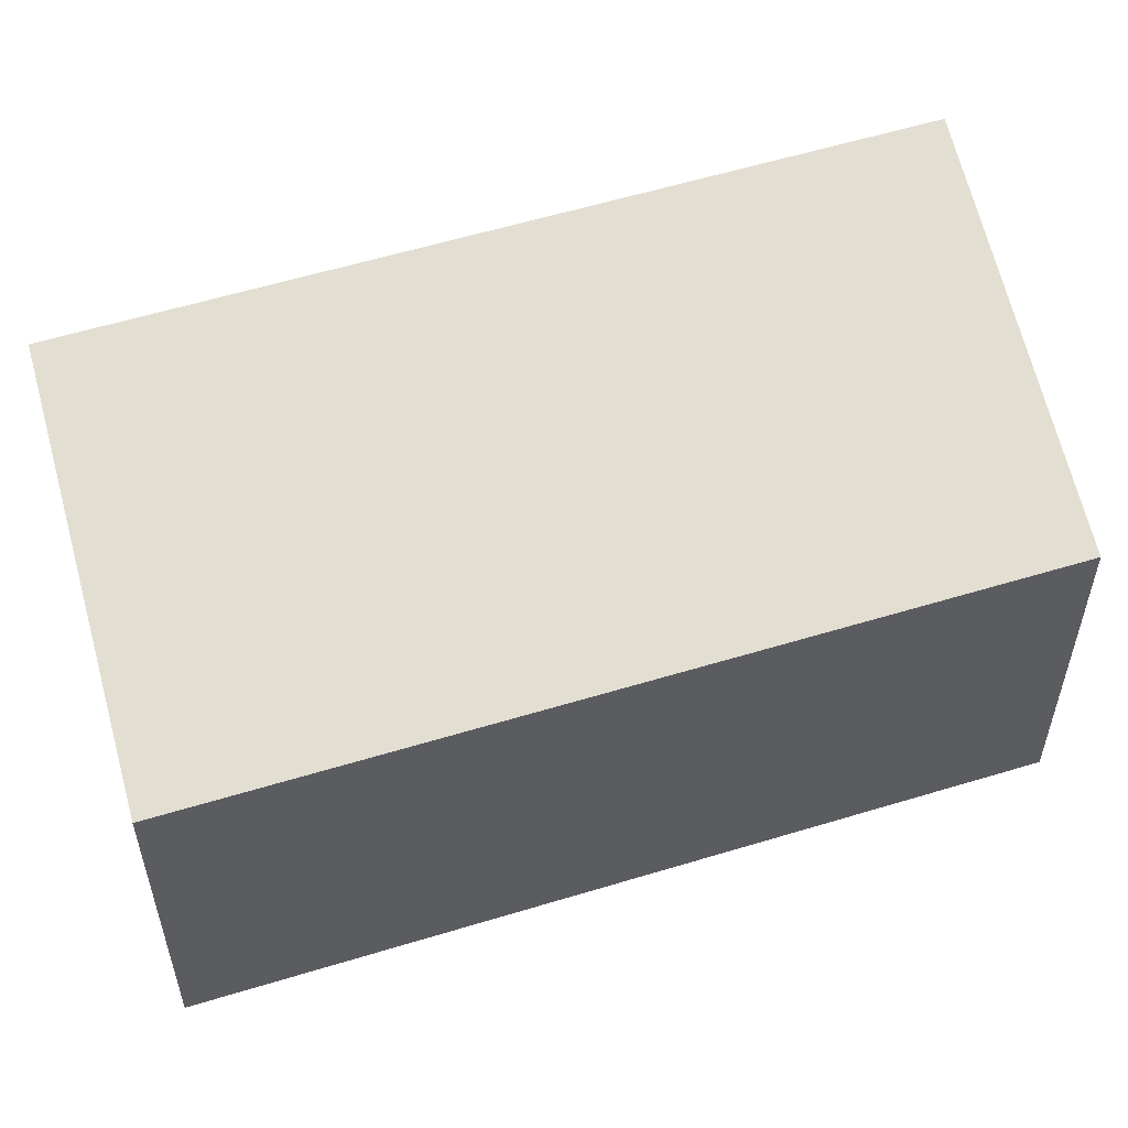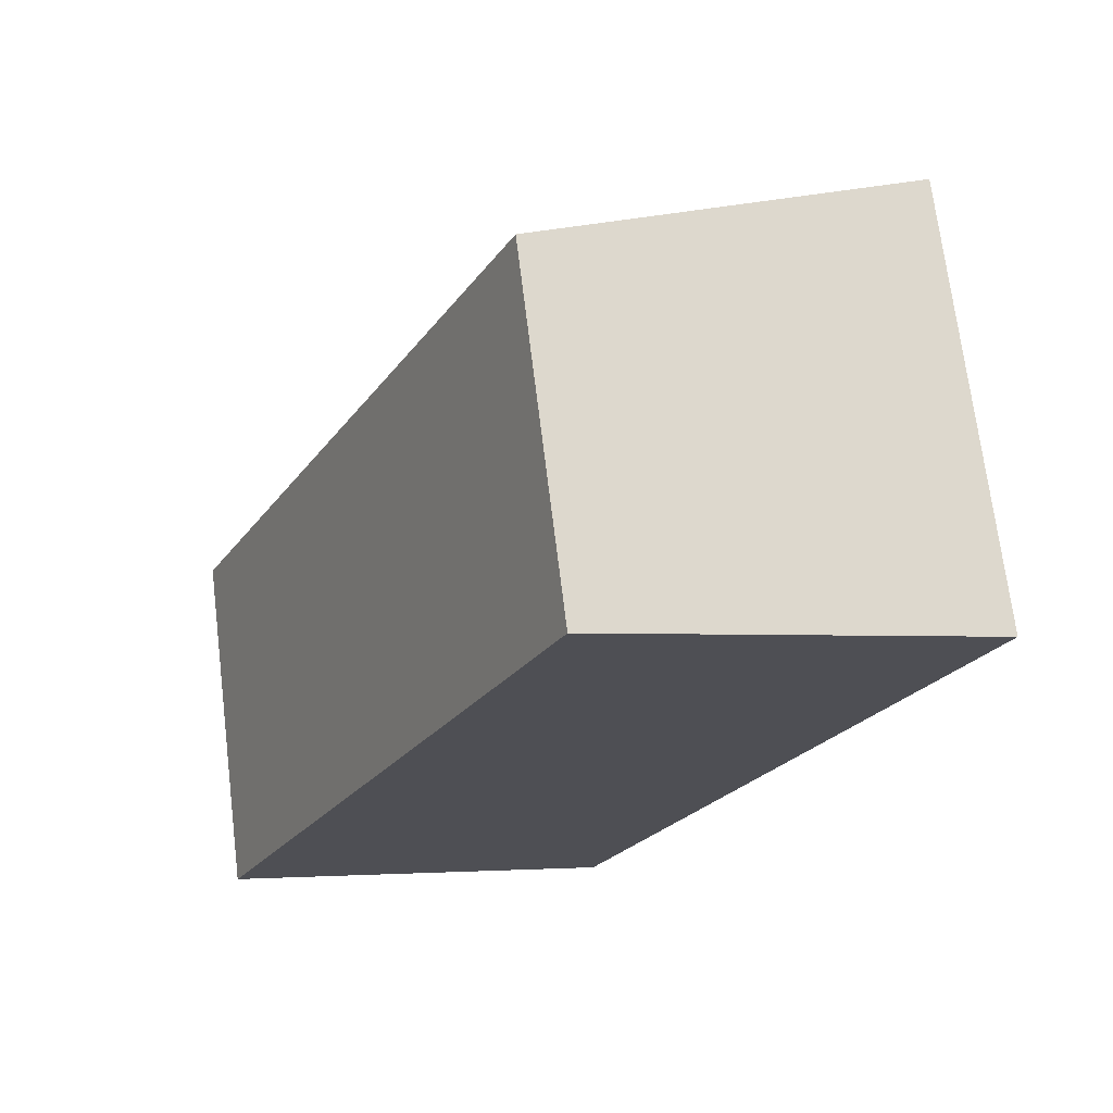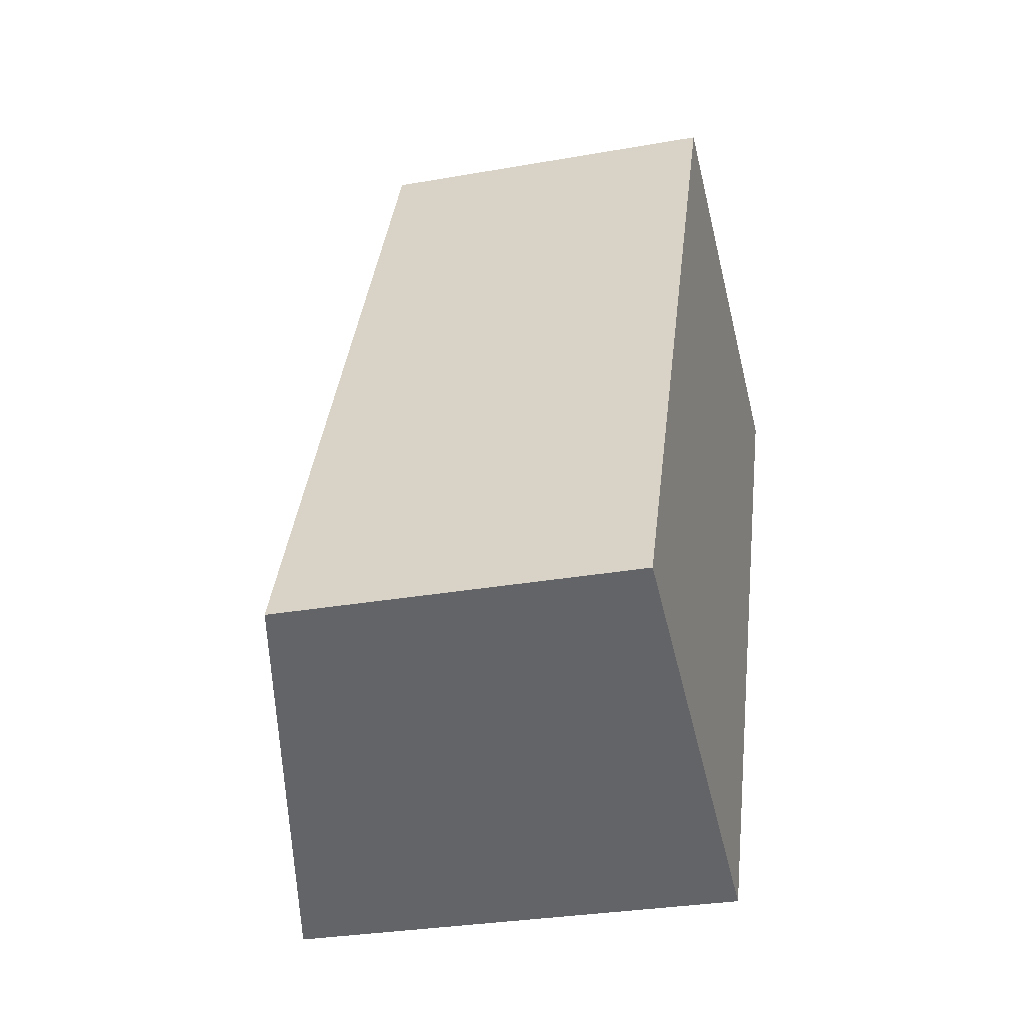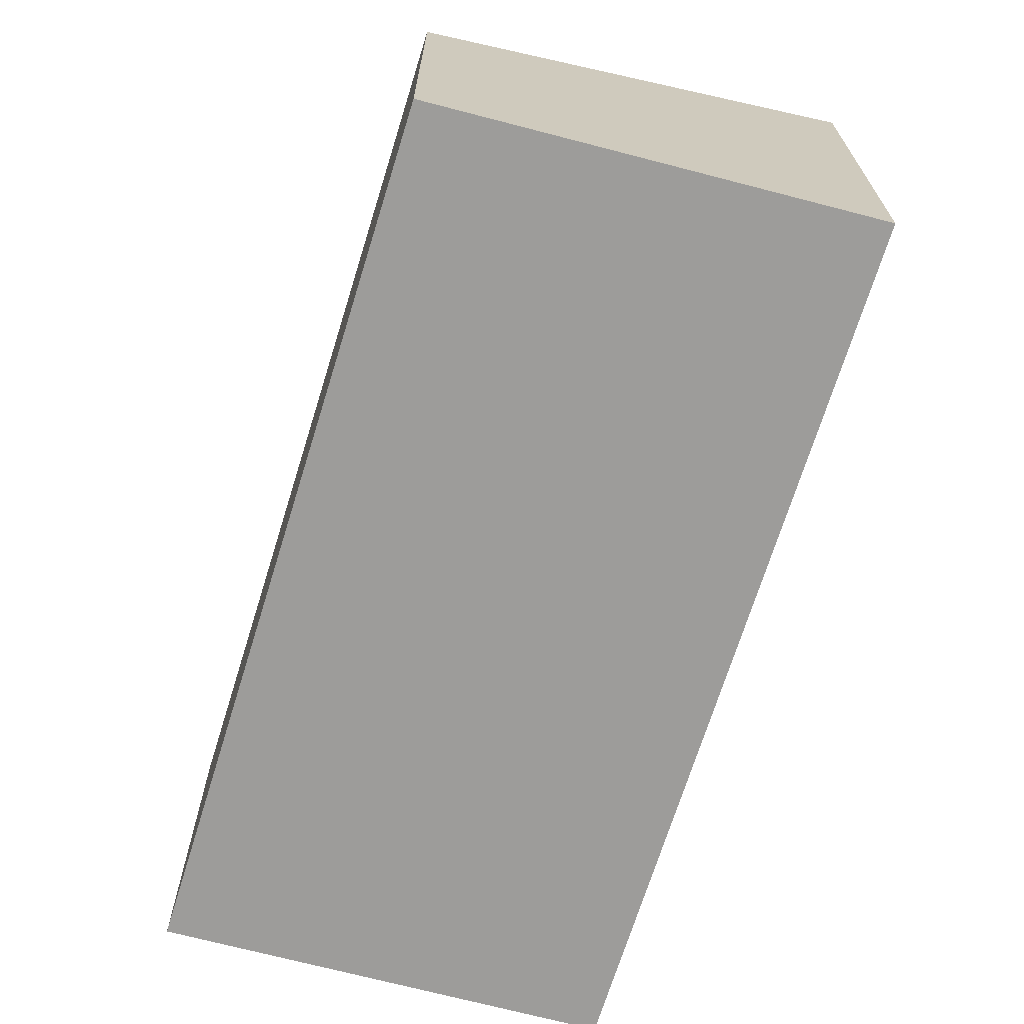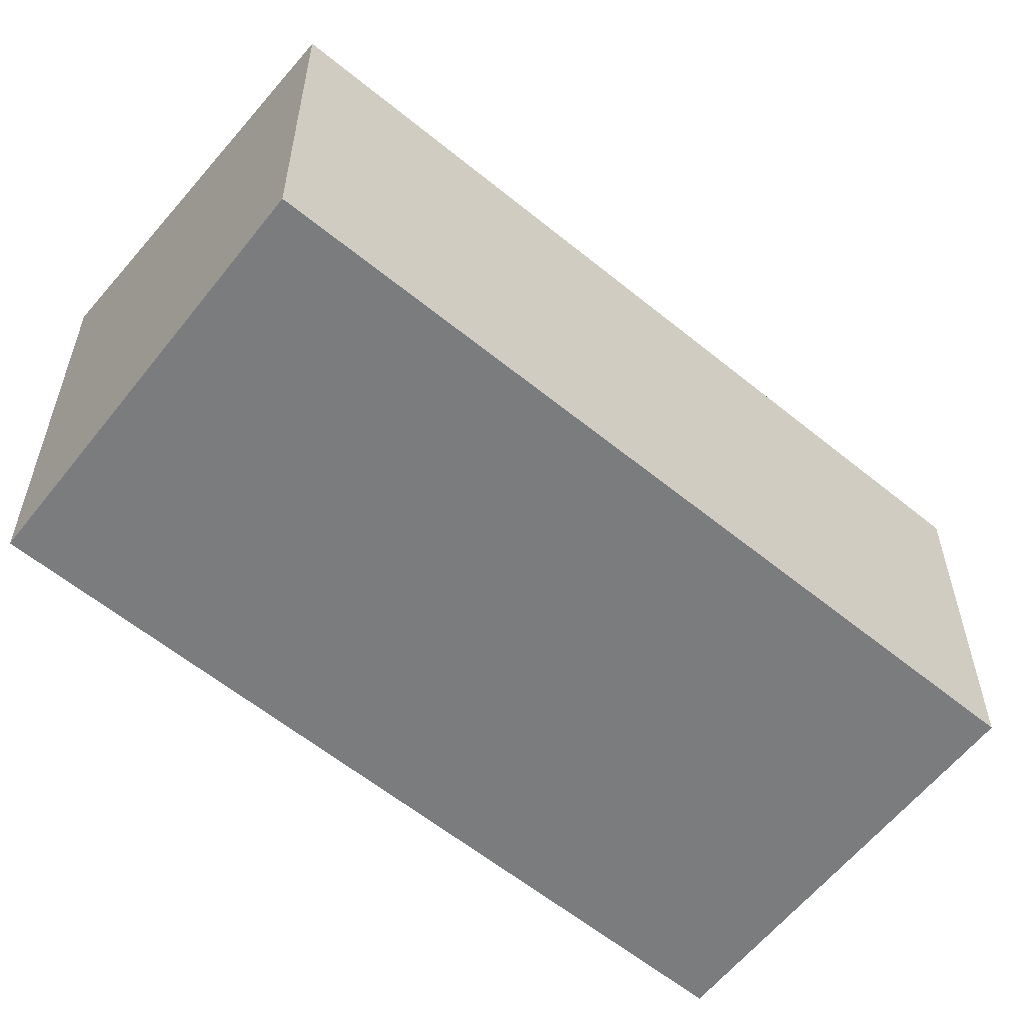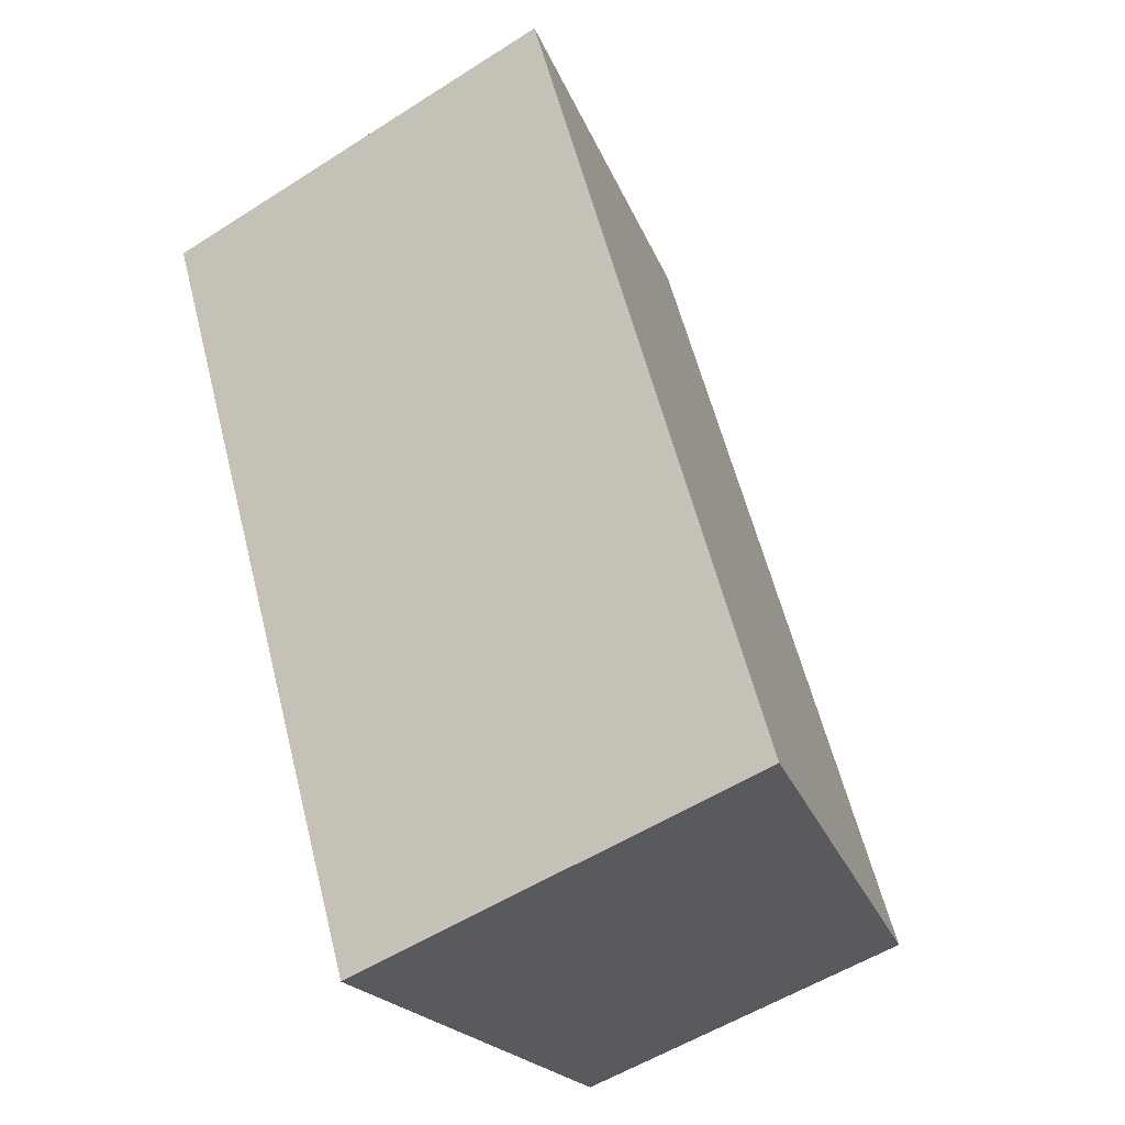
<metadata>
{"format":"obj","ext":"obj","renderer":"f3d","projection":"perspective","resolution":1024,"background":"white","views":[{"elev":56.7,"azim":-82.4,"up":"+Y"},{"elev":70.9,"azim":-7.0,"up":"+Z"},{"elev":-29.8,"azim":-75.4,"up":"+Z"},{"elev":-70.0,"azim":8.1,"up":"+Y"},{"elev":-58.6,"azim":-104.9,"up":"+Y"},{"elev":-53.5,"azim":124.4,"up":"+Z"}]}
</metadata>
<code>
v  5.668 3.433 4.333
v  2.741 2.726 5.808
v  5.767 3.433 4.542
v  3.002 3.433 -1.267
v  0 2.731 1.672e-16
v  5.767 -2.781e-16 4.542
v  3.002 7.758e-17 -1.267
v  5.668 -2.653e-16 4.333
v  0 0 0
v  2.741 -3.556e-16 5.808
g defaultobject
f 1 2 3
f 2 1 4
f 2 4 5
f 6 1 3
f 1 6 4
f 4 6 7
f 7 6 8
f 7 5 4
f 5 7 9
f 9 2 5
f 2 9 10
f 2 6 3
f 6 2 10
f 10 8 6
f 8 10 7
f 7 10 9

</code>
